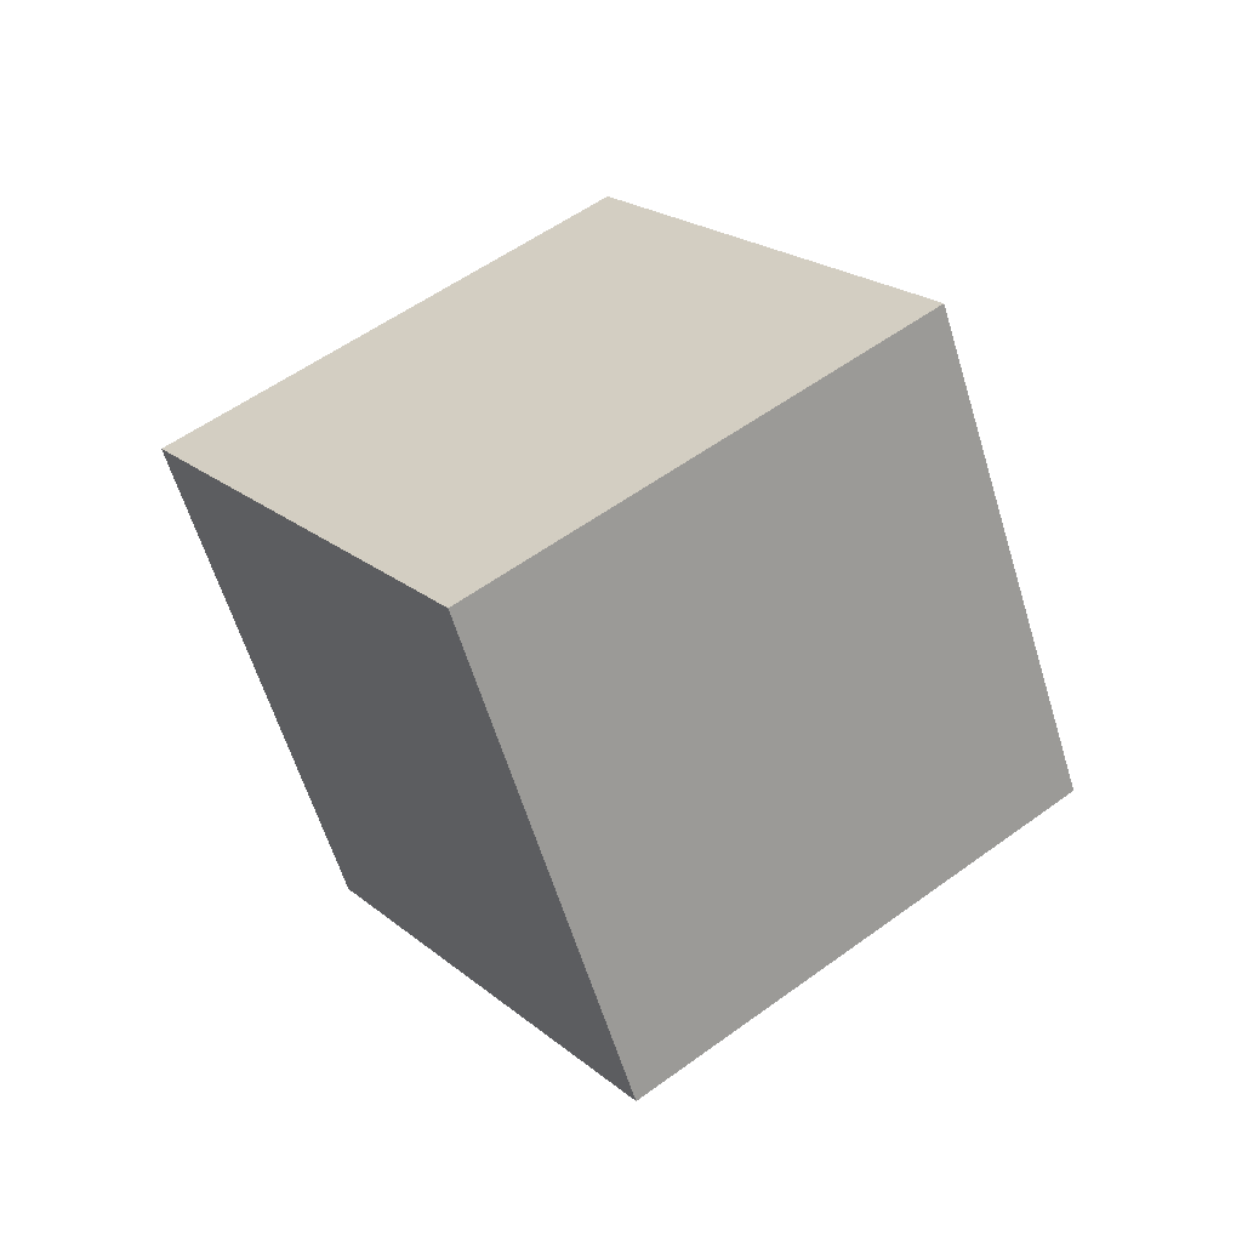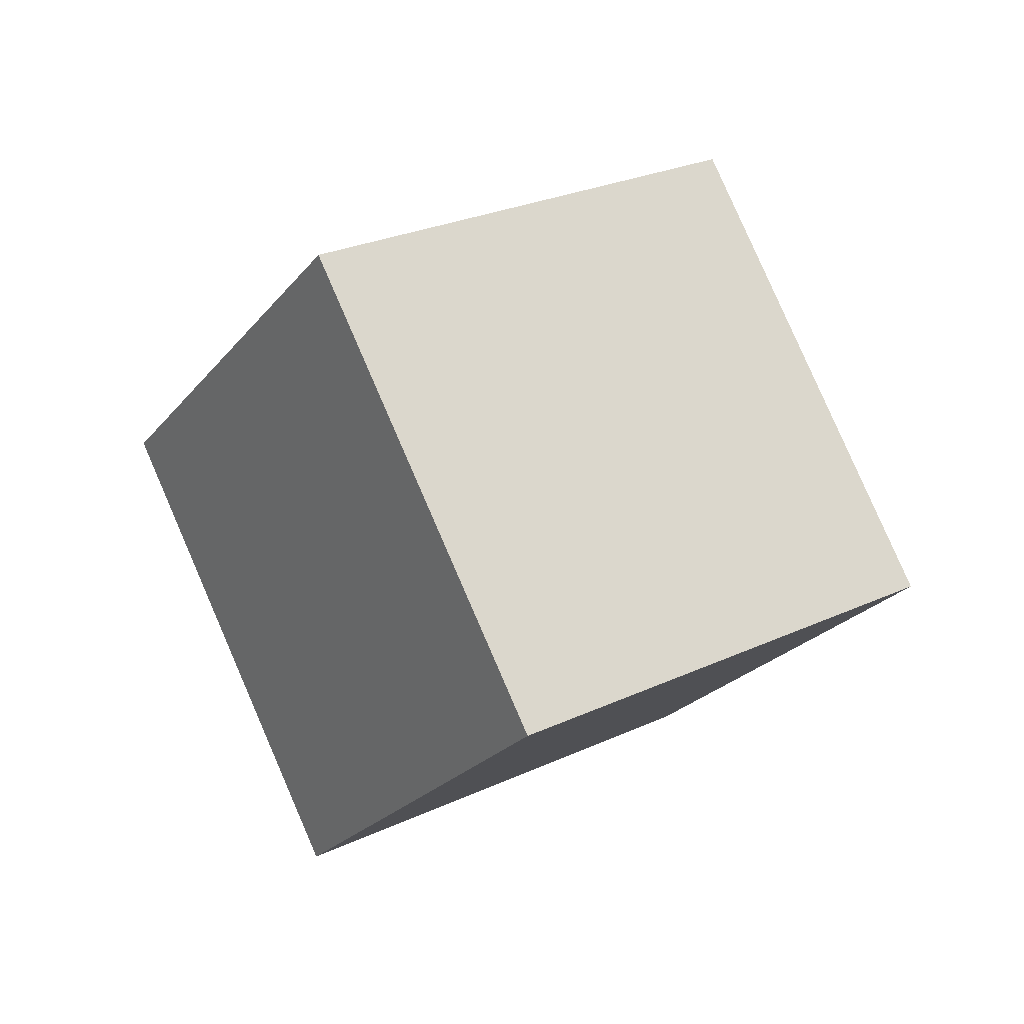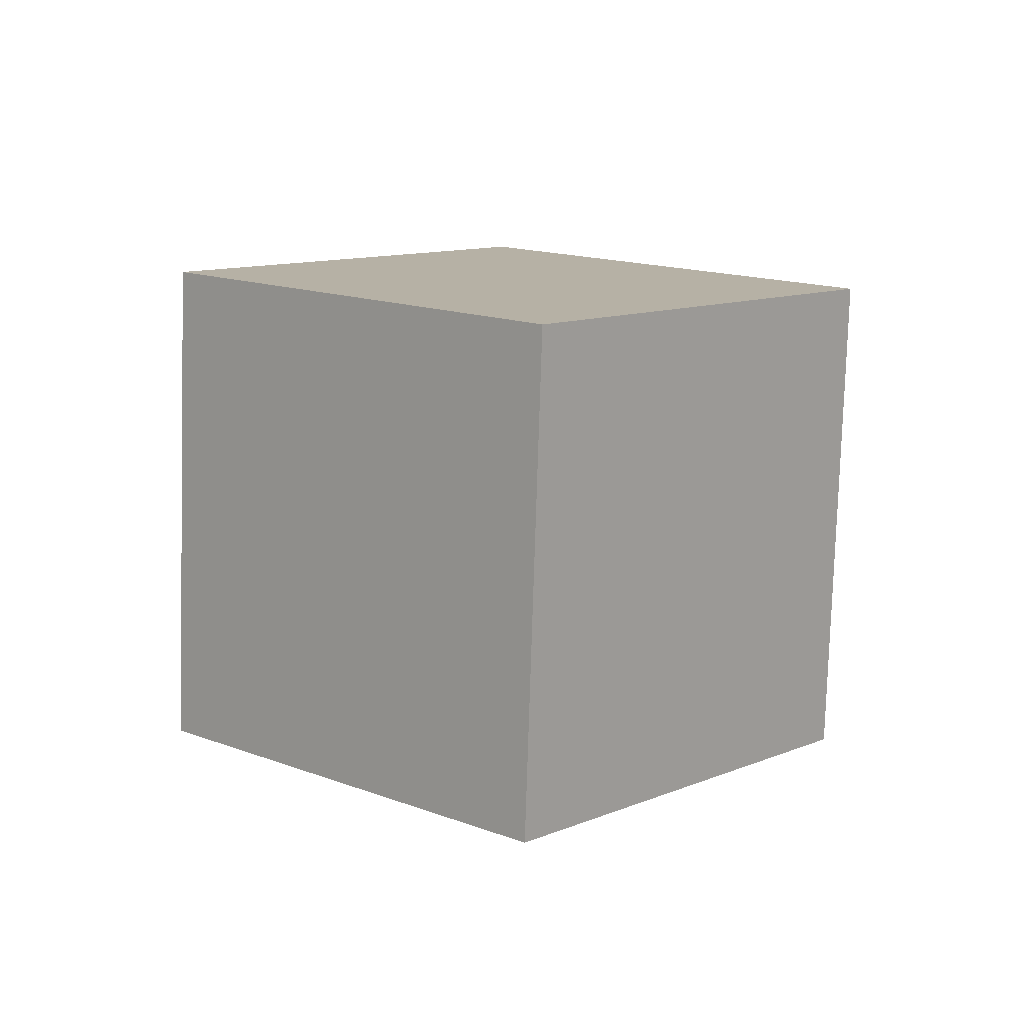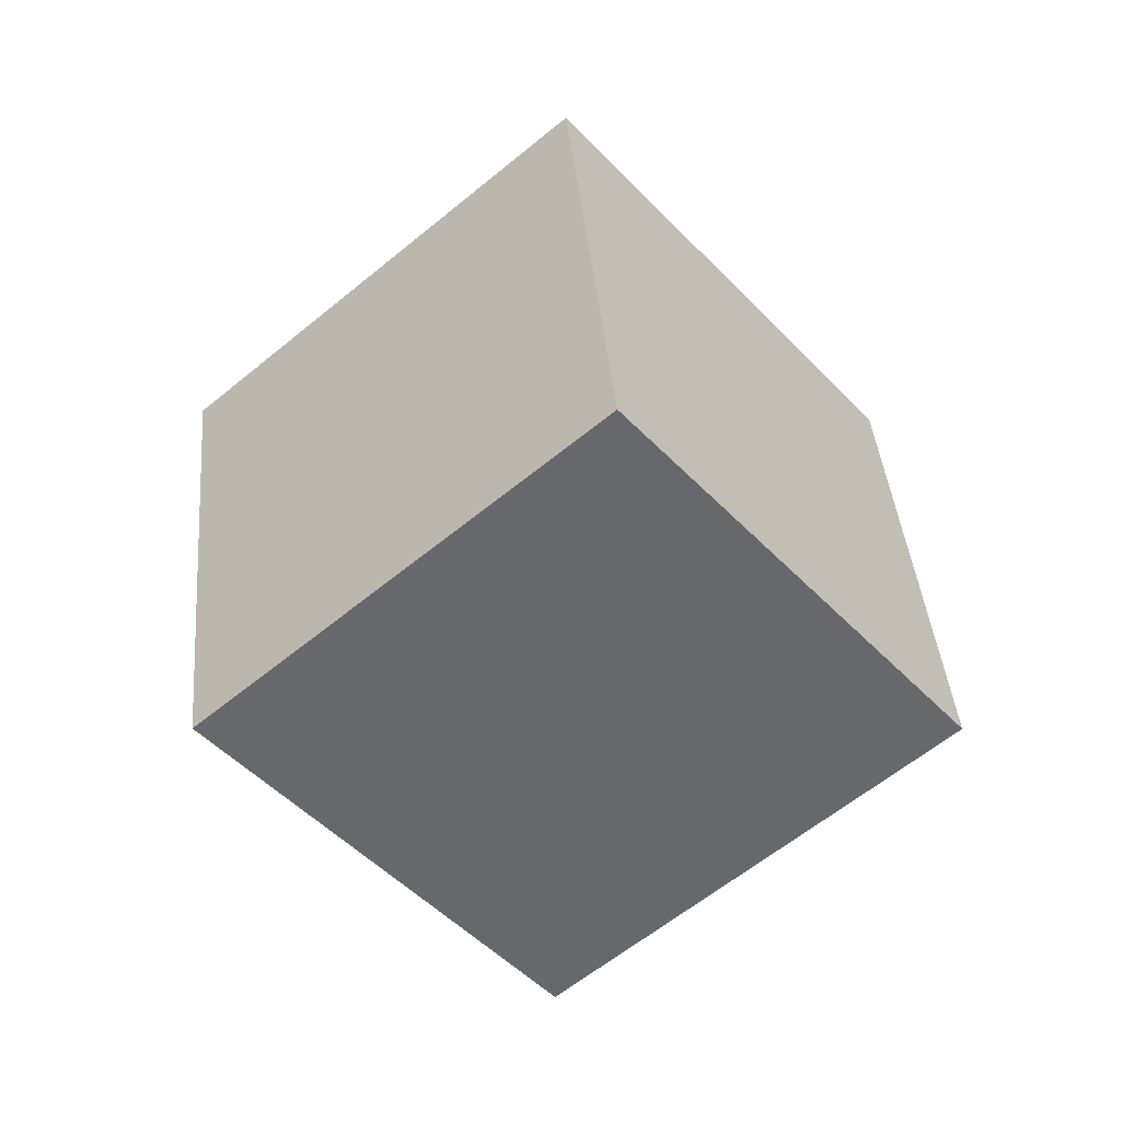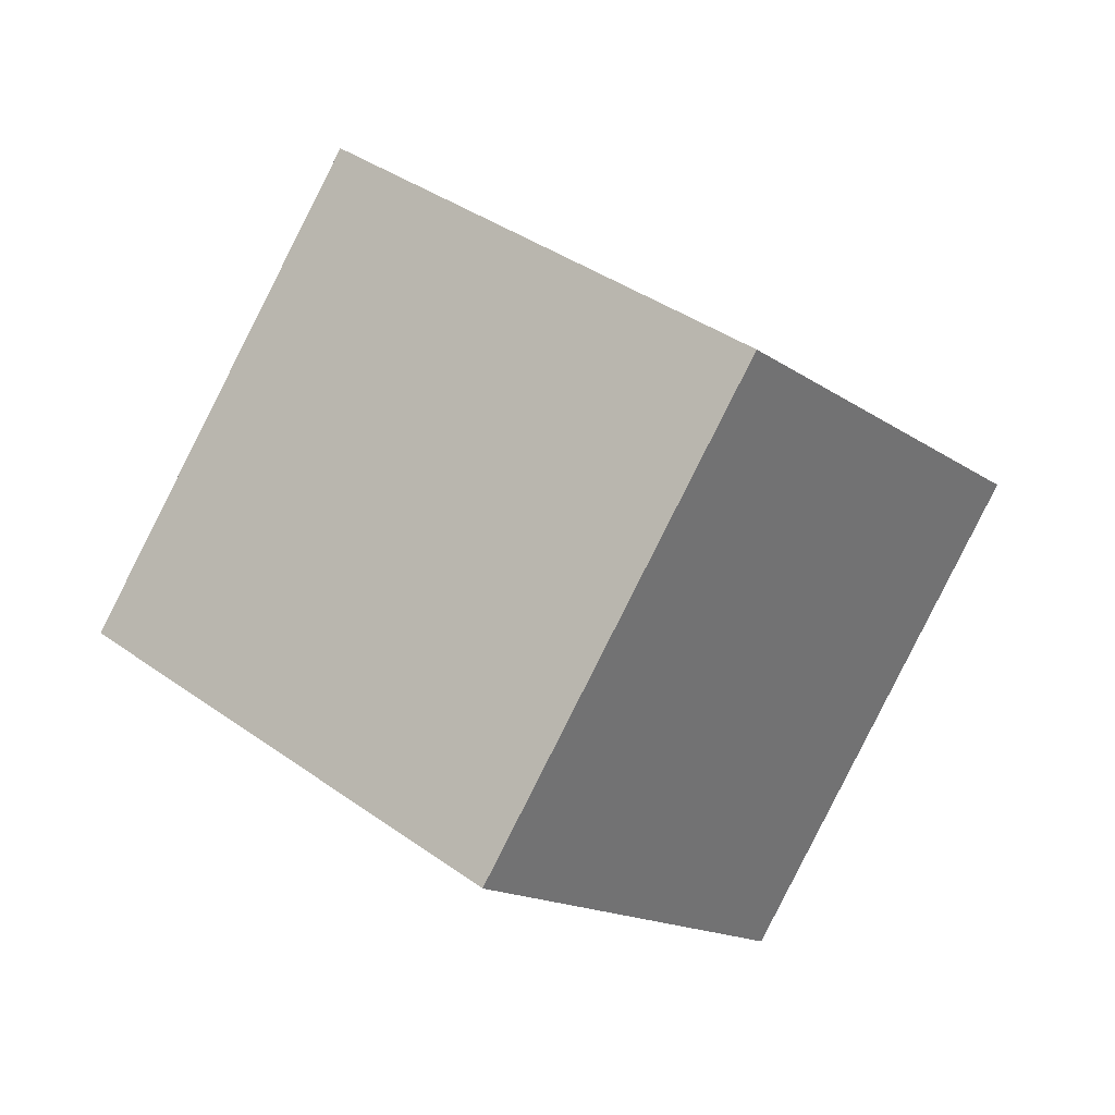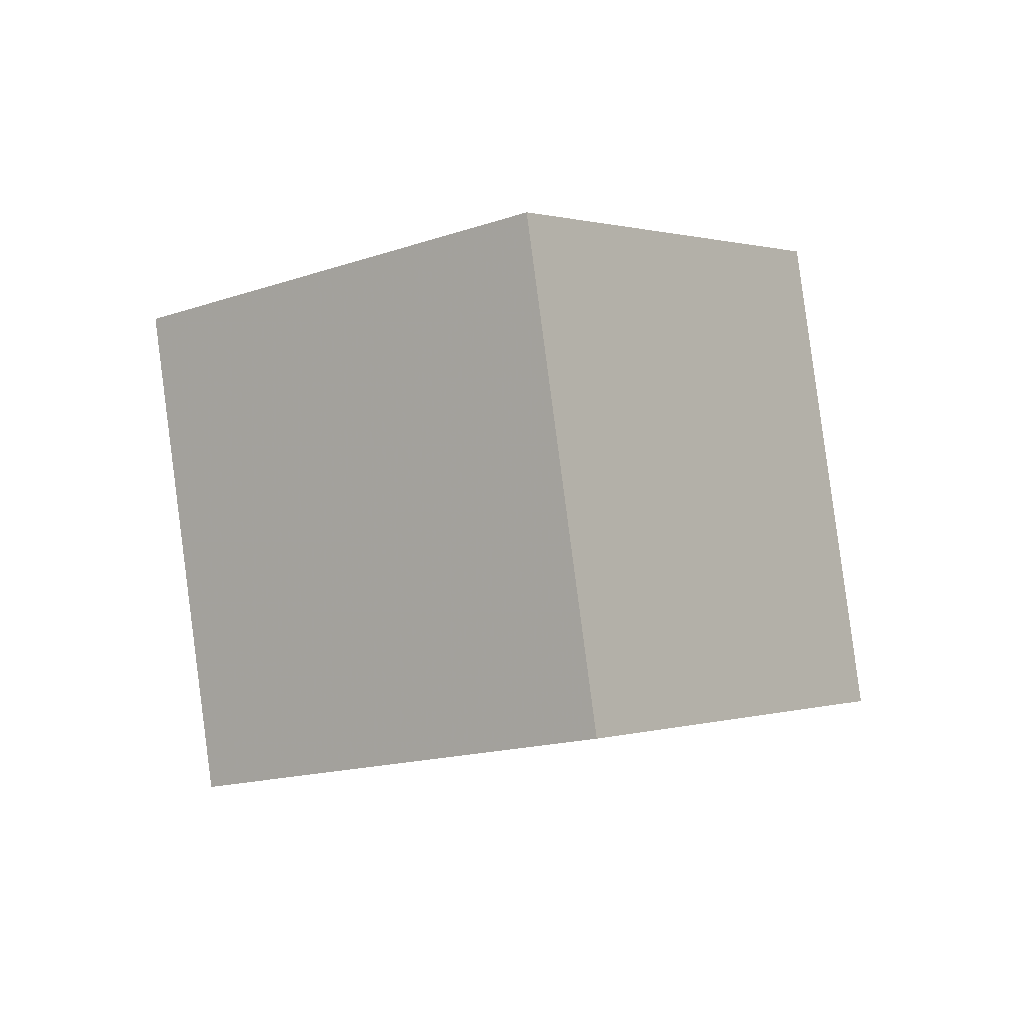
<metadata>
{"format":"obj","ext":"obj","renderer":"f3d","projection":"perspective","resolution":1024,"background":"white","views":[{"elev":-24.2,"azim":106.1,"up":"+Z"},{"elev":-63.0,"azim":114.6,"up":"+Z"},{"elev":-41.0,"azim":-156.5,"up":"+Z"},{"elev":4.9,"azim":-99.5,"up":"+Z"},{"elev":41.0,"azim":-169.5,"up":"+Y"},{"elev":47.4,"azim":16.4,"up":"+Z"}]}
</metadata>
<code>
v 13.06 -0.7161 0.05445
v 4.685 -0.1654 -5.387
v 9.596 6.454 6.105
v 1.224 7.004 0.6637
v 8.822 -7.665 5.866
v 0.4505 -7.115 0.4246
v 5.361 -0.4954 11.92
v -3.011 0.0553 6.475
f 2 4 1
f 5 2 1
f 1 4 3
f 3 5 1
f 2 8 4
f 6 2 5
f 6 8 2
f 4 8 3
f 7 5 3
f 3 8 7
f 7 6 5
f 8 6 7

</code>
